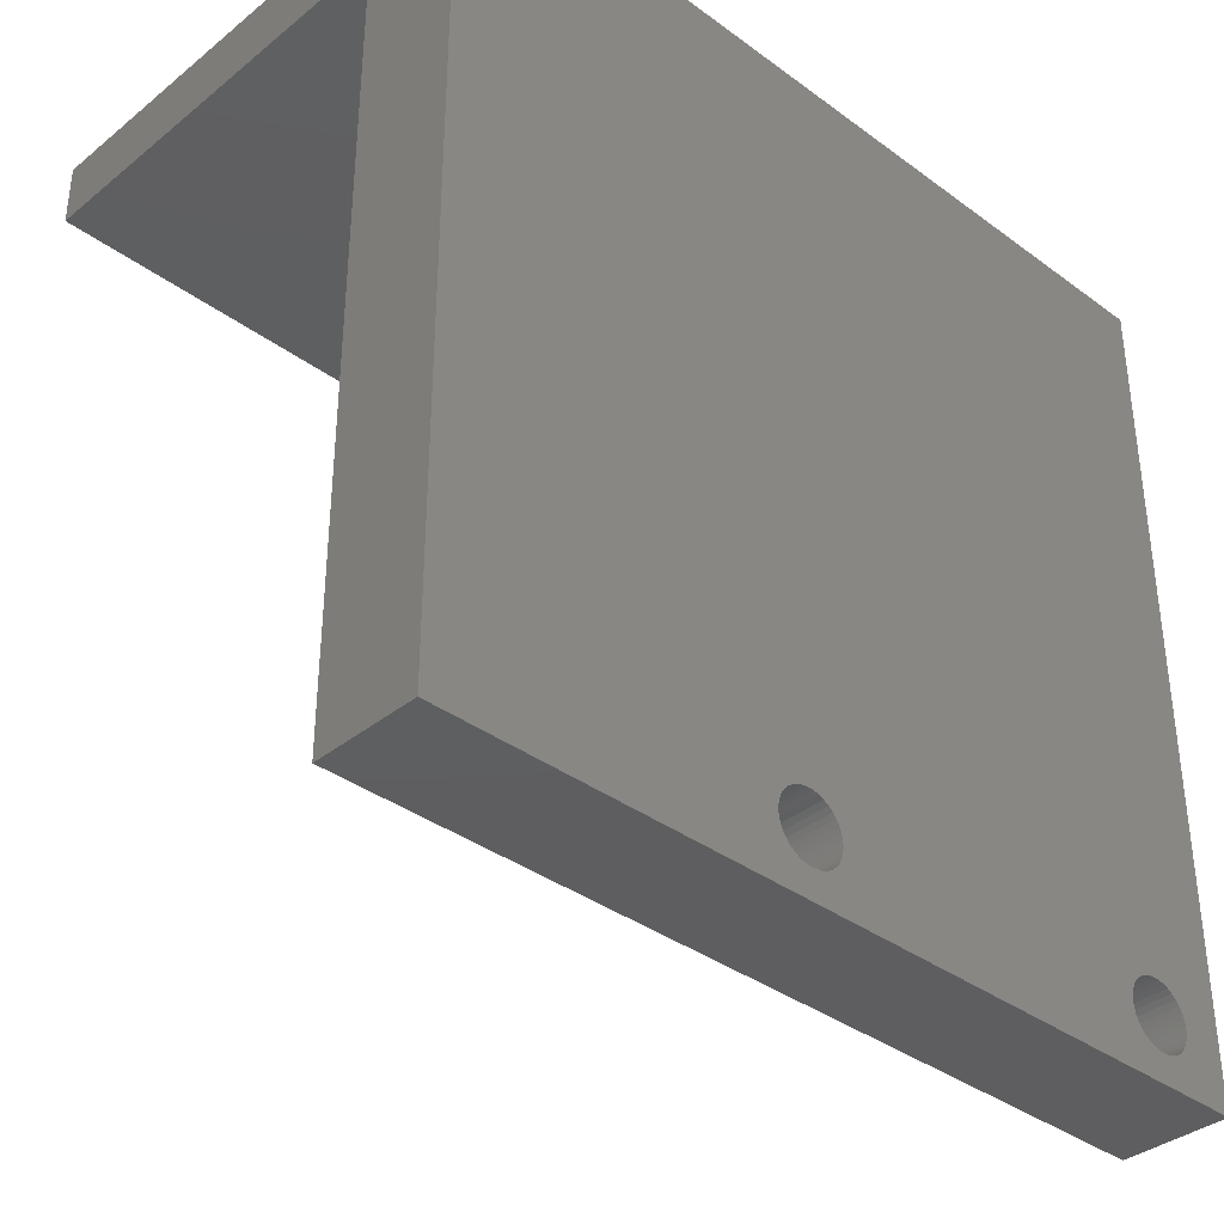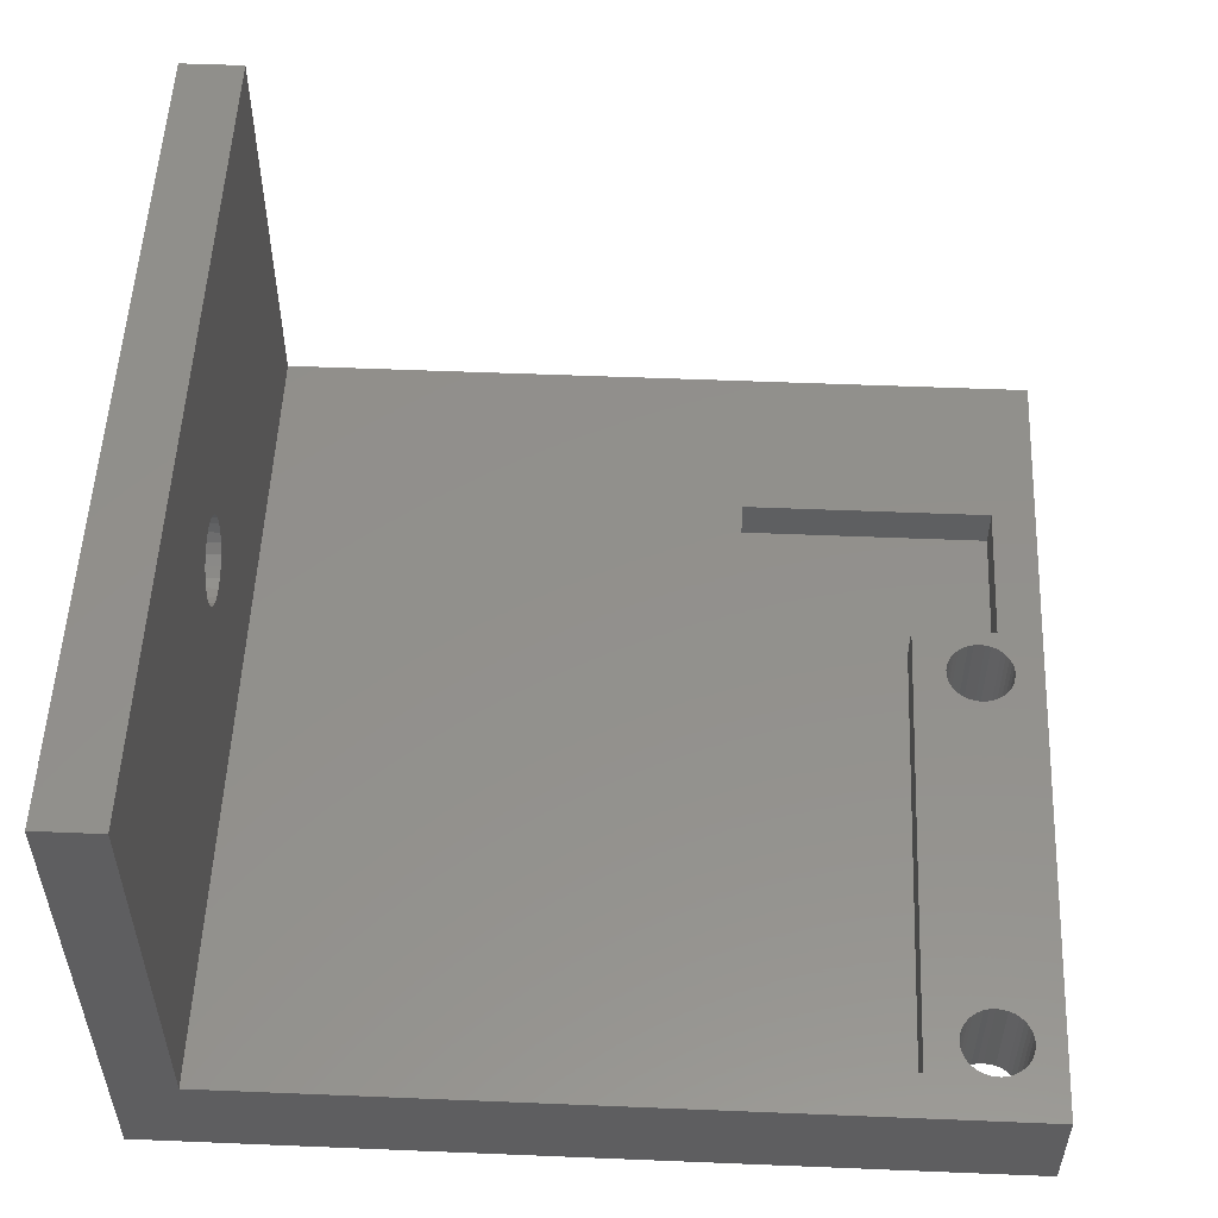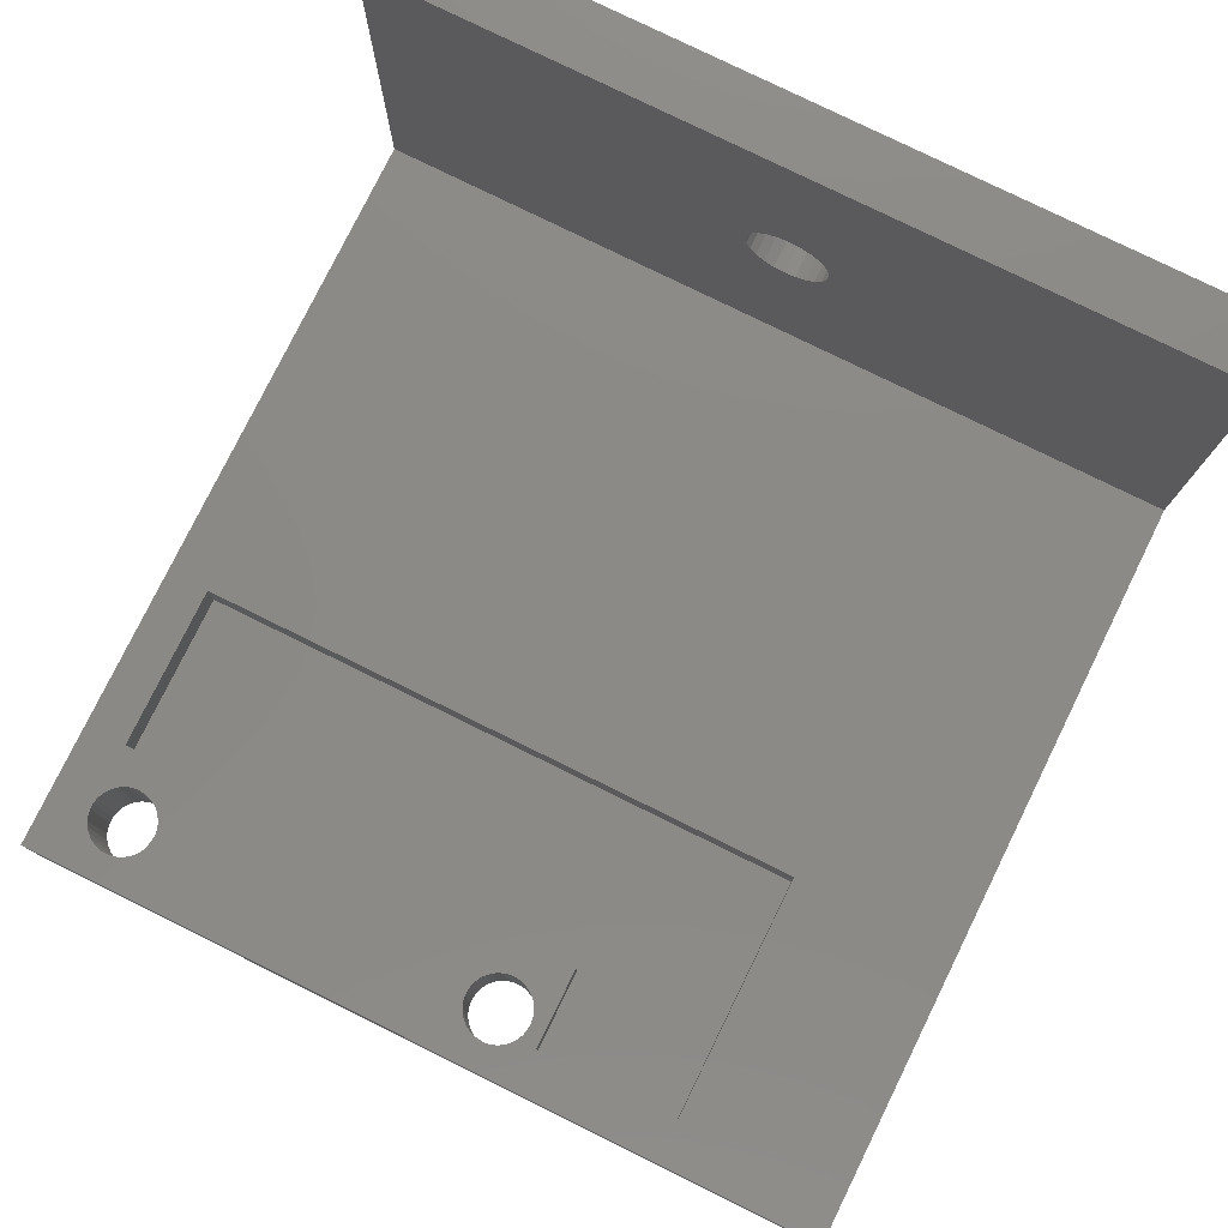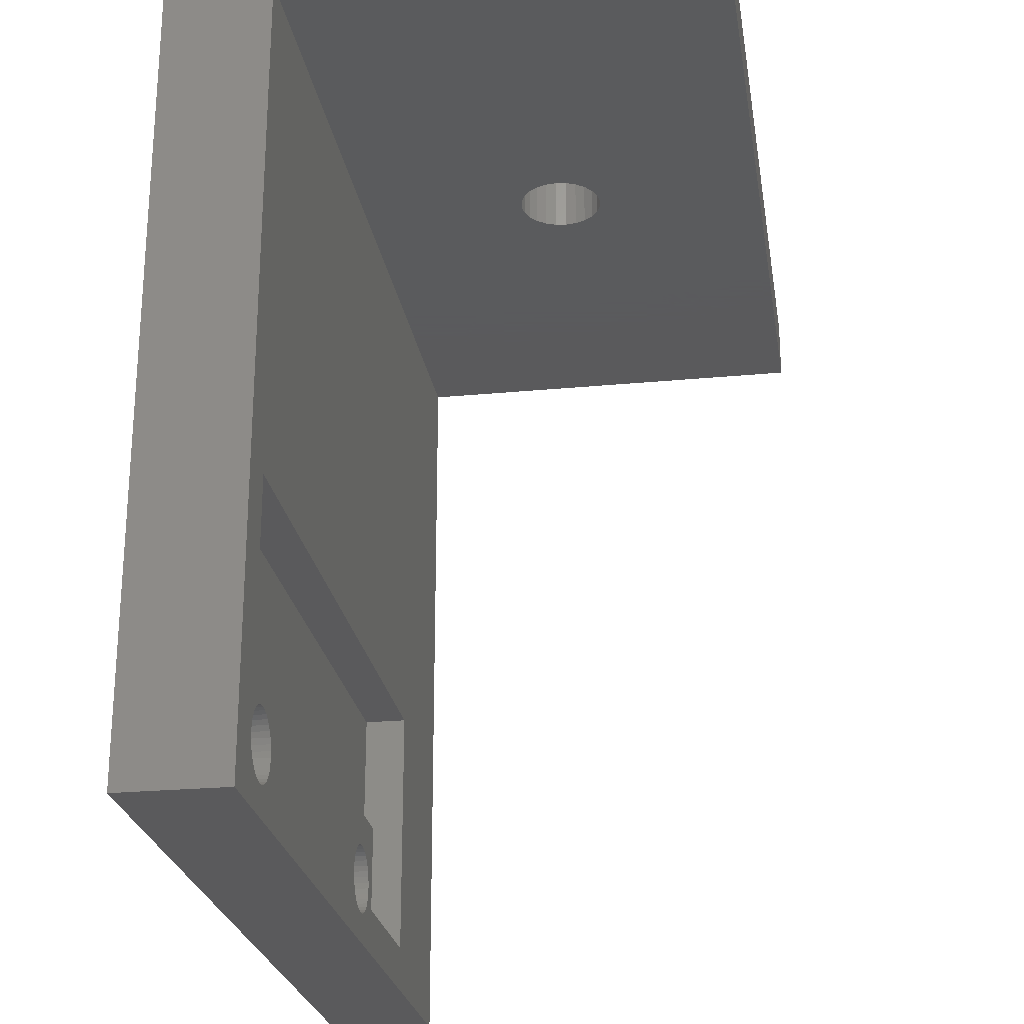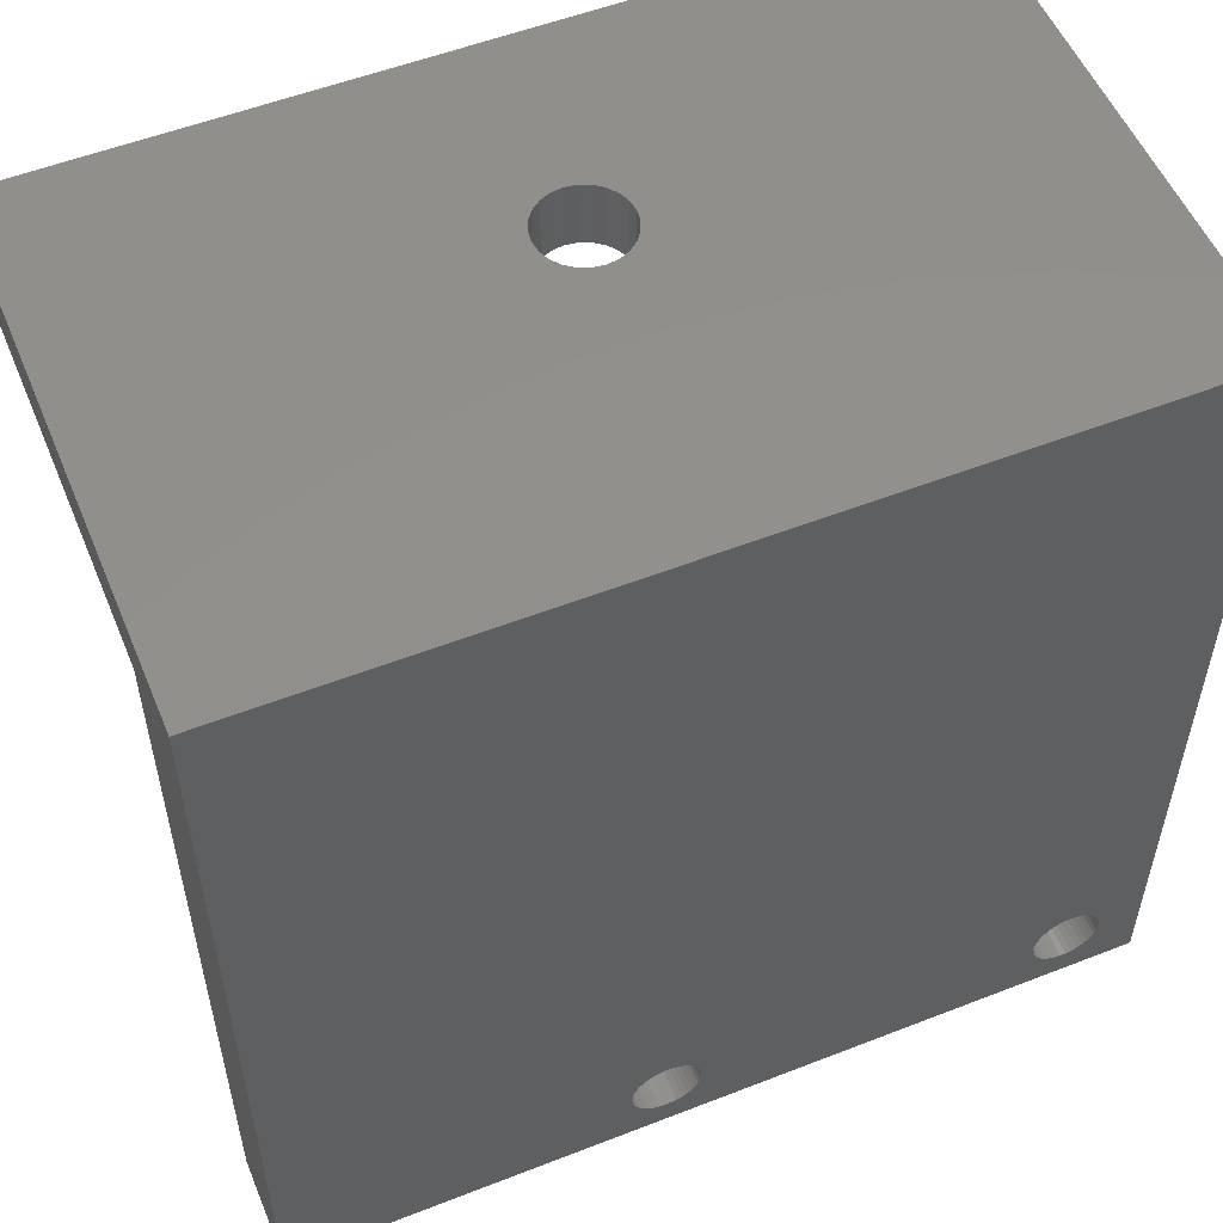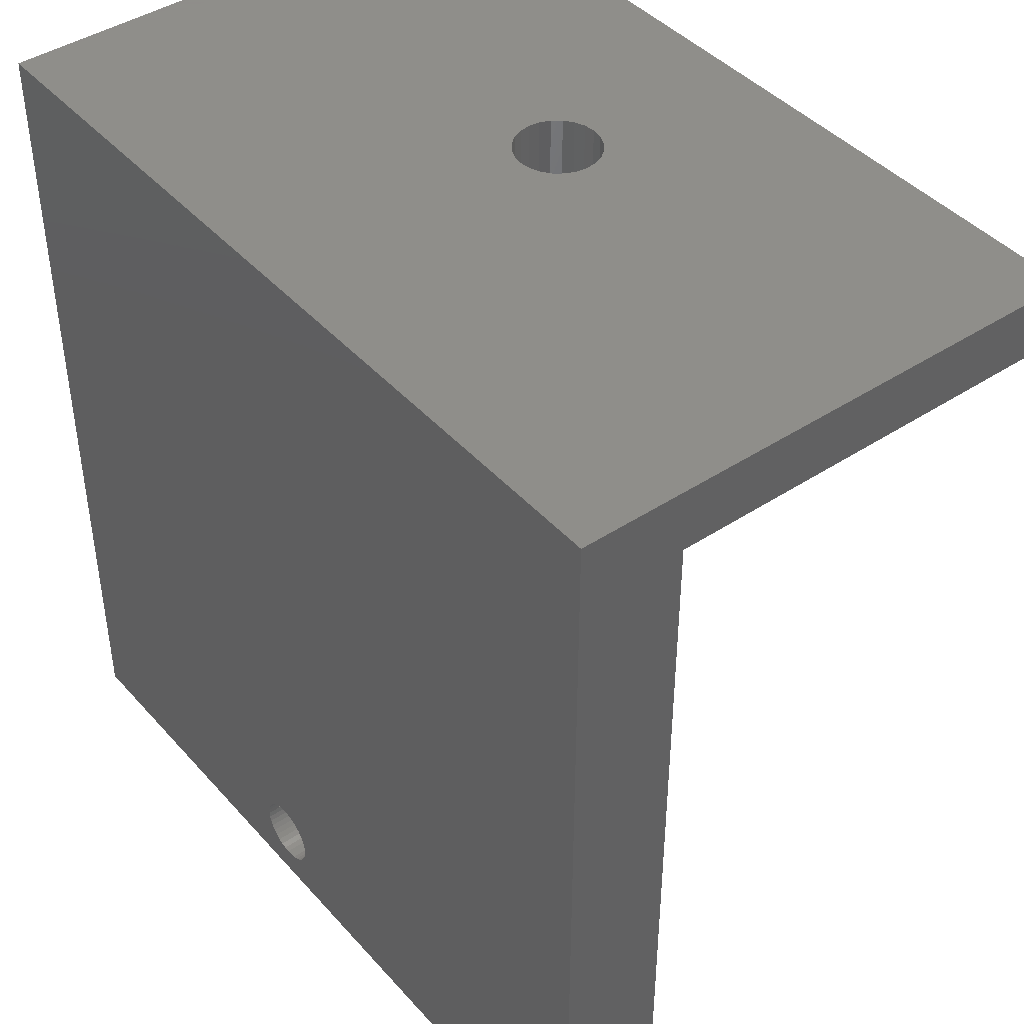
<metadata>
{"format":"stl","ext":"stl","renderer":"f3d","projection":"perspective","resolution":1024,"background":"white","views":[{"elev":-36.4,"azim":136.3,"up":"+Y"},{"elev":53.5,"azim":-87.5,"up":"+Z"},{"elev":78.5,"azim":26.2,"up":"+Z"},{"elev":-24.7,"azim":-81.1,"up":"+Y"},{"elev":54.2,"azim":157.5,"up":"+Y"},{"elev":42.9,"azim":-128.0,"up":"+Y"}]}
</metadata>
<code>
# stl→obj: 216 verts, 440 faces
v 0 40 3.525e-16
v 2.302 3.846 0
v 0 0 0
v 2.473 4.057 0
v 40 40 3.525e-16
v 2.17 3.609 0
v 2.079 3.353 0
v 2.034 3.086 0
v 2.676 4.236 0
v 2.907 4.379 0
v 3.159 4.48 0
v 3.425 4.537 0
v 3.696 4.548 0
v 3.965 4.514 0
v 4.224 4.435 0
v 4.467 4.312 0
v 4.685 4.151 0
v 4.873 3.955 0
v 5.025 3.73 0
v 5.136 3.483 0
v 5.205 3.22 0
v 5.228 2.95 0
v 21.17 3.612 0
v 21.08 3.356 0
v 21.03 3.088 0
v 21.3 3.849 0
v 21.47 4.06 0
v 21.68 4.239 0
v 21.91 4.381 0
v 22.16 4.483 0
v 22.42 4.54 0
v 22.7 4.551 0
v 22.96 4.517 0
v 23.22 4.437 0
v 23.47 4.315 0
v 23.68 4.154 0
v 23.87 3.958 0
v 24.02 3.733 0
v 24.14 3.486 0
v 24.2 3.223 0
v 24.23 2.953 0
v 3.696 1.351 0
v 40 0 0
v 3.425 1.363 0
v 3.159 1.42 0
v 2.907 1.521 0
v 2.676 1.664 0
v 2.473 1.843 0
v 2.302 2.054 0
v 2.17 2.291 0
v 2.079 2.547 0
v 2.034 2.814 0
v 3.965 1.386 0
v 4.224 1.465 0
v 4.467 1.587 0
v 4.685 1.749 0
v 4.873 1.945 0
v 5.025 2.17 0
v 5.136 2.417 0
v 22.7 1.354 0
v 22.16 1.423 0
v 21.91 1.524 0
v 21.68 1.666 0
v 21.47 1.846 0
v 21.3 2.057 0
v 21.17 2.294 0
v 21.08 2.55 0
v 21.03 2.817 0
v 22.96 1.389 0
v 23.22 1.468 0
v 23.47 1.59 0
v 23.68 1.752 0
v 23.87 1.948 0
v 24.02 2.172 0
v 24.14 2.42 0
v 24.2 2.682 0
v 0 0 5
v 2.034 2.814 5
v 0 37 5
v 2.079 2.547 5
v 2.17 2.291 5
v 2.302 2.054 5
v 2.473 1.843 5
v 2.676 1.664 5
v 2.907 1.521 5
v 3.159 1.42 5
v 3.425 1.363 5
v 3.696 1.351 5
v 40 0 5
v 3.965 1.386 5
v 4.224 1.465 5
v 4.467 1.587 5
v 4.685 1.749 5
v 4.873 1.945 5
v 5.025 2.17 5
v 5.136 2.417 5
v 22.7 1.354 5
v 5.228 2.95 5
v 22.16 1.423 5
v 21.91 1.524 5
v 21.68 1.666 5
v 21.47 1.846 5
v 21.3 2.057 5
v 21.17 2.294 5
v 21.08 2.55 5
v 21.03 2.817 5
v 22.96 1.389 5
v 23.22 1.468 5
v 23.47 1.59 5
v 23.68 1.752 5
v 23.87 1.948 5
v 24.02 2.172 5
v 24.95 2.101 5
v 24.14 2.42 5
v 24.2 2.682 5
v 24.23 2.953 5
v 31.95 2.101 5
v 2.079 14.1 5
v 40 37 5
v 2.034 3.086 5
v 2.079 3.353 5
v 2.079 6.101 5
v 31.95 14.1 5
v 2.17 3.609 5
v 2.302 3.846 5
v 2.473 4.057 5
v 2.676 4.236 5
v 2.907 4.379 5
v 3.159 4.48 5
v 3.425 4.537 5
v 24.95 6.101 5
v 3.696 4.548 5
v 3.965 4.514 5
v 4.224 4.435 5
v 4.467 4.312 5
v 4.685 4.151 5
v 4.873 3.955 5
v 5.025 3.73 5
v 5.136 3.483 5
v 5.205 3.22 5
v 21.91 4.381 5
v 21.68 4.239 5
v 21.47 4.06 5
v 21.3 3.849 5
v 21.17 3.612 5
v 21.08 3.356 5
v 21.03 3.088 5
v 22.16 4.483 5
v 22.42 4.54 5
v 22.7 4.551 5
v 22.96 4.517 5
v 23.22 4.437 5
v 23.47 4.315 5
v 23.68 4.154 5
v 23.87 3.958 5
v 24.02 3.733 5
v 24.14 3.486 5
v 24.2 3.223 5
v 0 40 25
v 0 37 25
v 40 37 25
v 40 40 25
v 20.52 37 13.07
v 21 37 13.27
v 20 37 13
v 21.41 37 13.59
v 21.73 37 14
v 21.93 37 14.48
v 22 37 15
v 21.93 37 15.52
v 21.73 37 16
v 21.41 37 16.41
v 21 37 16.73
v 20.52 37 16.93
v 20 37 17
v 19 37 13.27
v 19.48 37 13.07
v 18.59 37 13.59
v 18.27 37 14
v 18.07 37 14.48
v 18 37 15
v 18.07 37 15.52
v 18.27 37 16
v 18.59 37 16.41
v 19 37 16.73
v 19.48 37 16.93
v 19 40 13.27
v 19.48 40 13.07
v 20 40 13
v 18.59 40 13.59
v 18.27 40 14
v 18.07 40 14.48
v 18 40 15
v 18.07 40 15.52
v 18.27 40 16
v 18.59 40 16.41
v 19 40 16.73
v 19.48 40 16.93
v 20 40 17
v 21 40 13.27
v 20.52 40 13.07
v 21.41 40 13.59
v 21.73 40 14
v 21.93 40 14.48
v 22 40 15
v 21.93 40 15.52
v 21.73 40 16
v 21.41 40 16.41
v 21 40 16.73
v 20.52 40 16.93
v 31.95 2.101 3
v 24.95 6.101 3
v 24.95 2.101 3
v 31.95 14.1 3
v 2.079 14.1 3
v 2.079 6.101 3
f 1 2 3
f 2 1 4
f 4 1 5
f 3 2 6
f 3 6 7
f 3 7 8
f 4 5 9
f 9 5 10
f 10 5 11
f 11 5 12
f 12 5 13
f 13 5 14
f 14 5 15
f 15 5 16
f 16 5 17
f 17 5 18
f 18 5 19
f 19 5 20
f 20 5 21
f 21 5 22
f 22 5 23
f 22 23 24
f 22 24 25
f 23 5 26
f 26 5 27
f 27 5 28
f 28 5 29
f 29 5 30
f 30 5 31
f 31 5 32
f 32 5 33
f 33 5 34
f 34 5 35
f 35 5 36
f 36 5 37
f 37 5 38
f 38 5 39
f 39 5 40
f 40 5 41
f 3 42 43
f 42 3 44
f 44 3 45
f 45 3 46
f 46 3 47
f 47 3 48
f 48 3 49
f 49 3 50
f 50 3 51
f 51 3 52
f 52 3 8
f 43 42 53
f 43 53 54
f 43 54 55
f 43 55 56
f 43 56 57
f 43 57 58
f 43 58 59
f 43 59 60
f 60 59 22
f 60 22 61
f 61 22 62
f 62 22 63
f 63 22 64
f 64 22 65
f 65 22 66
f 66 22 67
f 67 22 68
f 68 22 25
f 43 60 69
f 43 69 70
f 43 70 71
f 43 71 72
f 43 72 73
f 43 73 74
f 43 74 75
f 43 75 76
f 43 76 41
f 43 41 5
f 77 78 79
f 78 77 80
f 80 77 81
f 81 77 82
f 82 77 83
f 83 77 84
f 84 77 85
f 85 77 86
f 86 77 87
f 87 77 88
f 88 77 89
f 88 89 90
f 90 89 91
f 91 89 92
f 92 89 93
f 93 89 94
f 94 89 95
f 95 89 96
f 96 89 97
f 96 97 98
f 98 97 99
f 98 99 100
f 98 100 101
f 98 101 102
f 98 102 103
f 98 103 104
f 98 104 105
f 98 105 106
f 97 89 107
f 107 89 108
f 108 89 109
f 109 89 110
f 110 89 111
f 111 89 112
f 112 89 113
f 112 113 114
f 114 113 115
f 115 113 116
f 113 89 117
f 79 118 119
f 118 79 120
f 120 79 78
f 118 120 121
f 118 121 122
f 119 118 123
f 119 123 117
f 119 117 89
f 124 122 121
f 122 124 125
f 122 125 126
f 122 126 127
f 122 127 128
f 122 128 129
f 122 129 130
f 122 130 131
f 131 130 132
f 131 132 133
f 131 133 134
f 131 134 135
f 131 135 136
f 131 136 137
f 131 137 138
f 131 138 139
f 131 139 140
f 131 140 98
f 131 98 141
f 141 98 142
f 142 98 143
f 143 98 144
f 144 98 145
f 145 98 146
f 146 98 147
f 147 98 106
f 131 141 148
f 131 148 149
f 131 149 150
f 131 150 151
f 131 151 152
f 131 152 153
f 131 153 154
f 131 154 155
f 131 155 156
f 131 156 157
f 131 157 158
f 131 158 116
f 131 116 113
f 159 79 160
f 79 3 77
f 3 79 1
f 1 79 159
f 89 3 43
f 3 89 77
f 98 59 96
f 59 98 22
f 96 58 95
f 58 96 59
f 95 57 94
f 57 95 58
f 94 56 93
f 56 94 57
f 92 56 55
f 56 92 93
f 91 55 54
f 55 91 92
f 90 54 53
f 54 90 91
f 88 53 42
f 53 88 90
f 87 42 44
f 42 87 88
f 86 44 45
f 44 86 87
f 85 45 46
f 45 85 86
f 84 46 47
f 46 84 85
f 83 47 48
f 47 83 84
f 49 83 48
f 83 49 82
f 50 82 49
f 82 50 81
f 51 81 50
f 81 51 80
f 52 80 51
f 80 52 78
f 8 78 52
f 78 8 120
f 7 120 8
f 120 7 121
f 6 121 7
f 121 6 124
f 2 124 6
f 124 2 125
f 4 125 2
f 125 4 126
f 127 4 9
f 4 127 126
f 128 9 10
f 9 128 127
f 129 10 11
f 10 129 128
f 130 11 12
f 11 130 129
f 132 12 13
f 12 132 130
f 133 13 14
f 13 133 132
f 134 14 15
f 14 134 133
f 135 15 16
f 15 135 134
f 136 16 17
f 16 136 135
f 136 18 137
f 18 136 17
f 137 19 138
f 19 137 18
f 138 20 139
f 20 138 19
f 139 21 140
f 21 139 20
f 140 22 98
f 22 140 21
f 97 69 60
f 69 97 107
f 99 60 61
f 60 99 97
f 100 61 62
f 61 100 99
f 101 62 63
f 62 101 100
f 102 63 64
f 63 102 101
f 65 102 64
f 102 65 103
f 66 103 65
f 103 66 104
f 67 104 66
f 104 67 105
f 68 105 67
f 105 68 106
f 25 106 68
f 106 25 147
f 24 147 25
f 147 24 146
f 23 146 24
f 146 23 145
f 26 145 23
f 145 26 144
f 27 144 26
f 144 27 143
f 142 27 28
f 27 142 143
f 141 28 29
f 28 141 142
f 148 29 30
f 29 148 141
f 149 30 31
f 30 149 148
f 150 31 32
f 31 150 149
f 151 32 33
f 32 151 150
f 152 33 34
f 33 152 151
f 153 34 35
f 34 153 152
f 154 35 36
f 35 154 153
f 154 37 155
f 37 154 36
f 155 38 156
f 38 155 37
f 156 39 157
f 39 156 38
f 157 40 158
f 40 157 39
f 158 41 116
f 41 158 40
f 116 76 115
f 76 116 41
f 115 75 114
f 75 115 76
f 114 74 112
f 74 114 75
f 112 73 111
f 73 112 74
f 111 72 110
f 72 111 73
f 109 72 71
f 72 109 110
f 108 71 70
f 71 108 109
f 107 70 69
f 70 107 108
f 5 89 43
f 89 5 119
f 119 5 161
f 161 5 162
f 161 159 160
f 159 161 162
f 119 163 79
f 163 119 164
f 164 119 161
f 79 163 165
f 164 161 166
f 166 161 167
f 167 161 168
f 168 161 169
f 169 161 170
f 170 161 171
f 171 161 172
f 172 161 173
f 173 161 174
f 174 161 175
f 79 176 160
f 176 79 177
f 177 79 165
f 160 176 178
f 160 178 179
f 160 179 180
f 160 180 181
f 160 181 182
f 160 182 183
f 160 183 184
f 160 184 185
f 160 185 186
f 160 186 175
f 160 175 161
f 159 5 1
f 5 159 187
f 5 187 188
f 5 188 189
f 187 159 190
f 190 159 191
f 191 159 192
f 192 159 193
f 193 159 194
f 194 159 195
f 195 159 196
f 196 159 197
f 197 159 198
f 198 159 199
f 5 200 162
f 200 5 201
f 201 5 189
f 162 200 202
f 162 202 203
f 162 203 204
f 162 204 205
f 162 205 206
f 162 206 207
f 162 207 208
f 162 208 209
f 162 209 210
f 162 210 199
f 162 199 159
f 211 212 213
f 212 211 214
f 212 215 216
f 215 212 214
f 122 212 216
f 212 122 131
f 213 131 113
f 131 213 212
f 113 211 213
f 211 113 117
f 123 211 117
f 211 123 214
f 123 215 214
f 215 123 118
f 216 118 122
f 118 216 215
f 206 169 170
f 169 206 205
f 207 170 171
f 170 207 206
f 208 171 172
f 171 208 207
f 208 173 209
f 173 208 172
f 209 174 210
f 174 209 173
f 210 175 199
f 175 210 174
f 199 186 198
f 186 199 175
f 198 185 197
f 185 198 186
f 197 184 196
f 184 197 185
f 195 184 183
f 184 195 196
f 194 183 182
f 183 194 195
f 193 182 181
f 182 193 194
f 192 181 180
f 181 192 193
f 191 180 179
f 180 191 192
f 190 179 178
f 179 190 191
f 176 190 178
f 190 176 187
f 177 187 176
f 187 177 188
f 165 188 177
f 188 165 189
f 163 189 165
f 189 163 201
f 164 201 163
f 201 164 200
f 166 200 164
f 200 166 202
f 203 166 167
f 166 203 202
f 204 167 168
f 167 204 203
f 205 168 169
f 168 205 204

</code>
